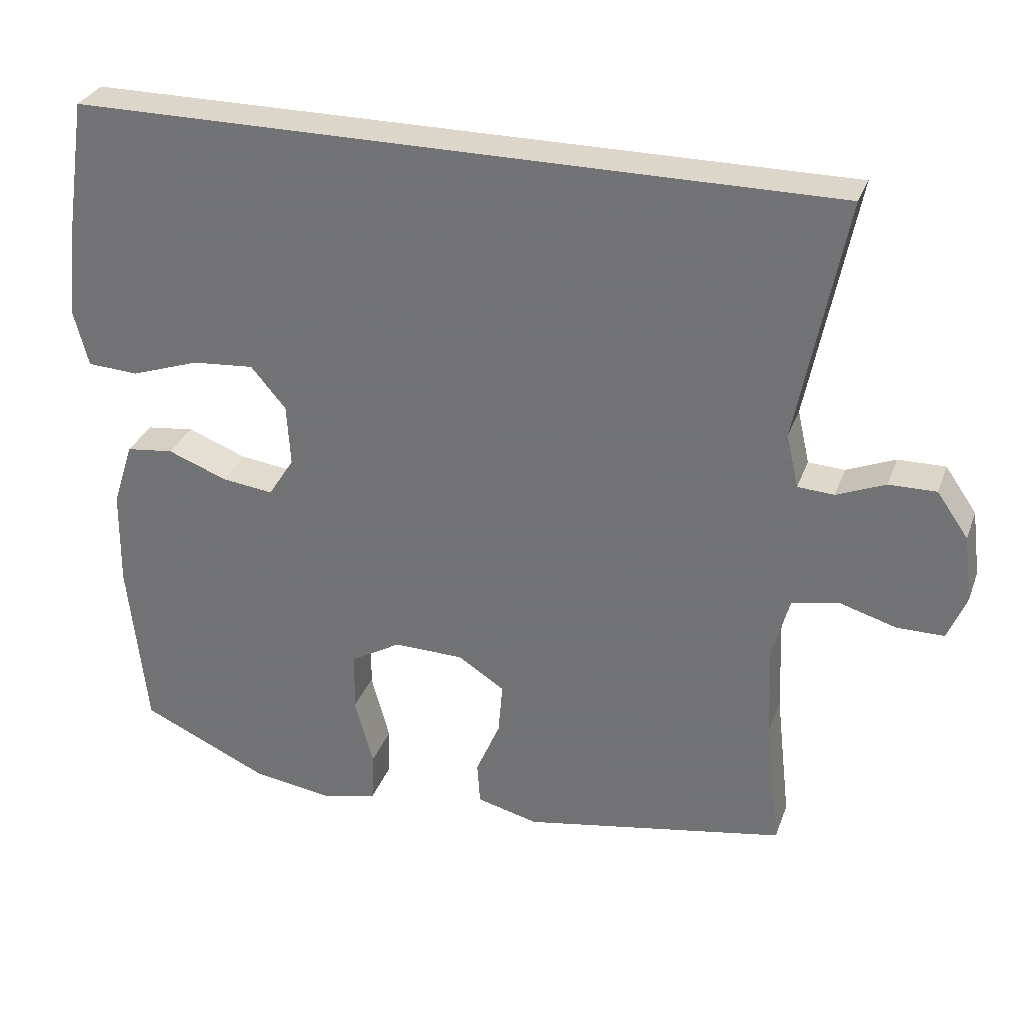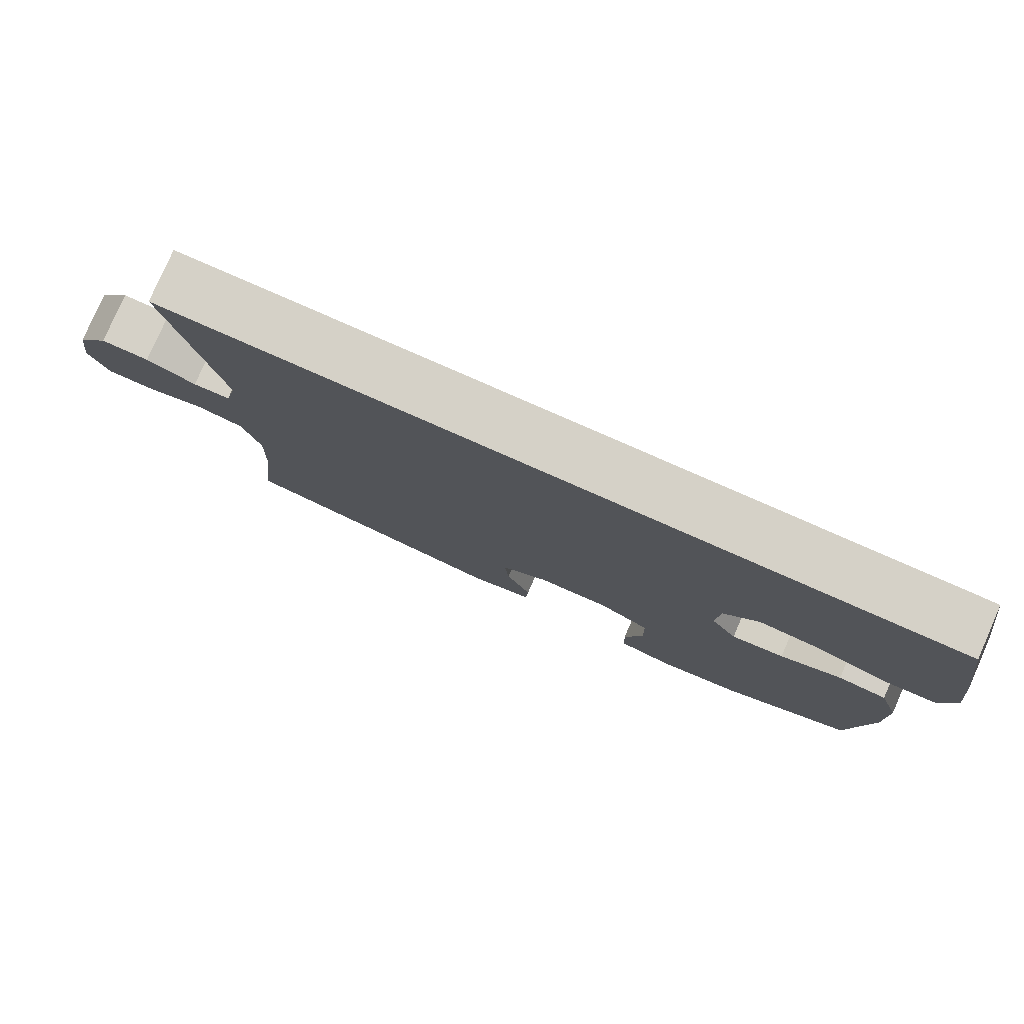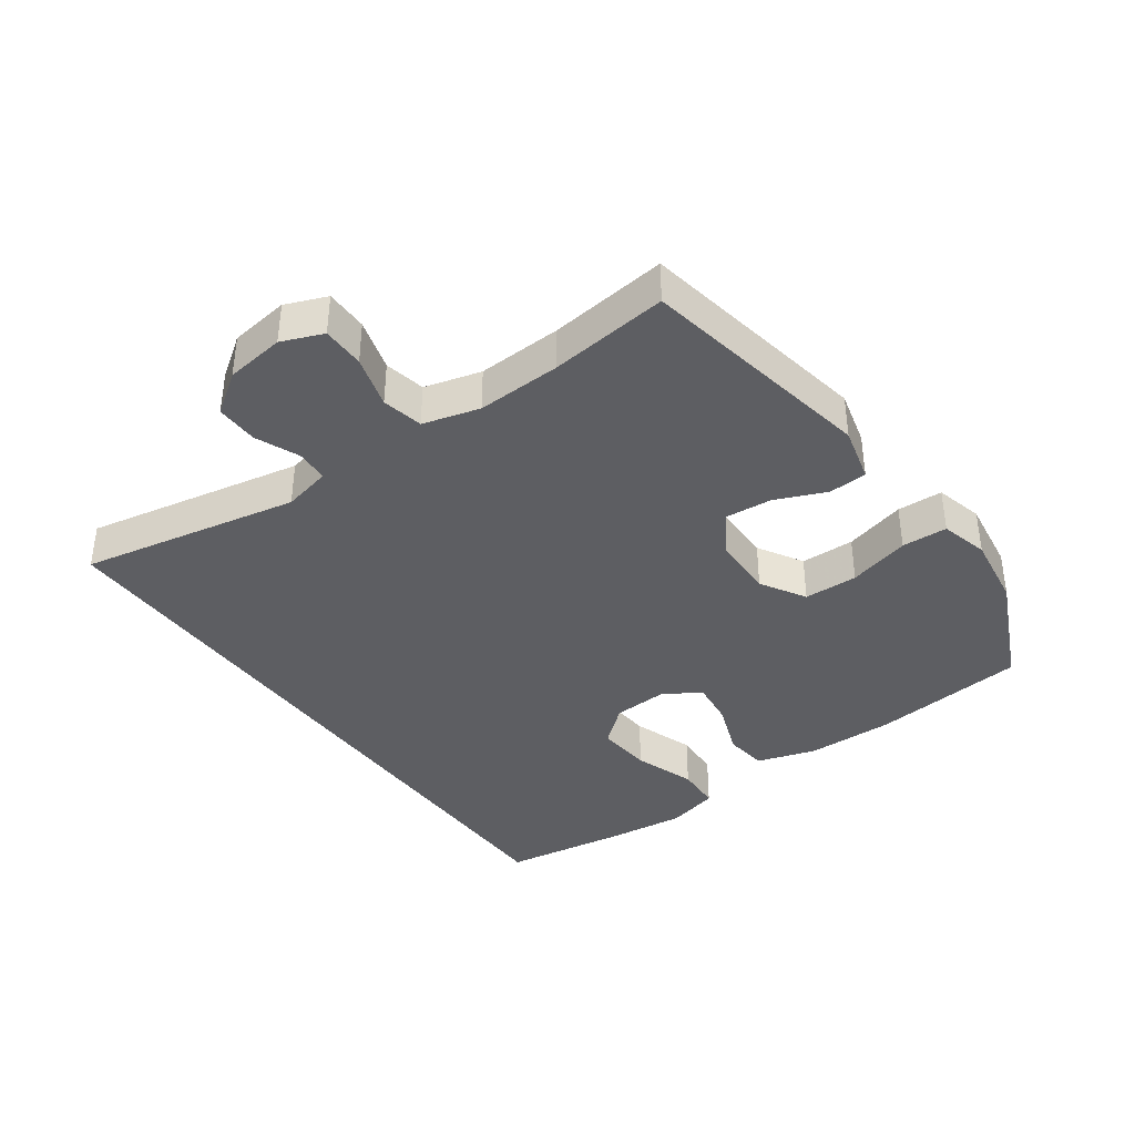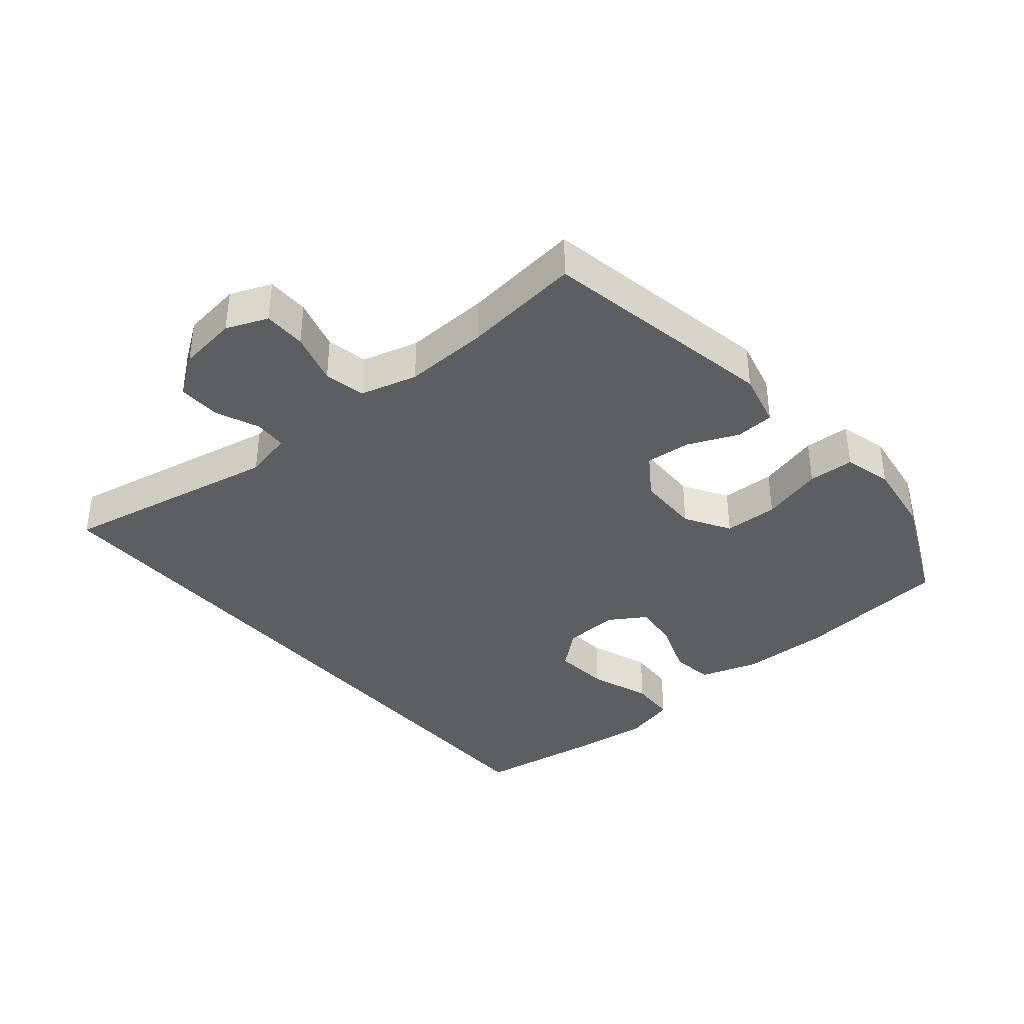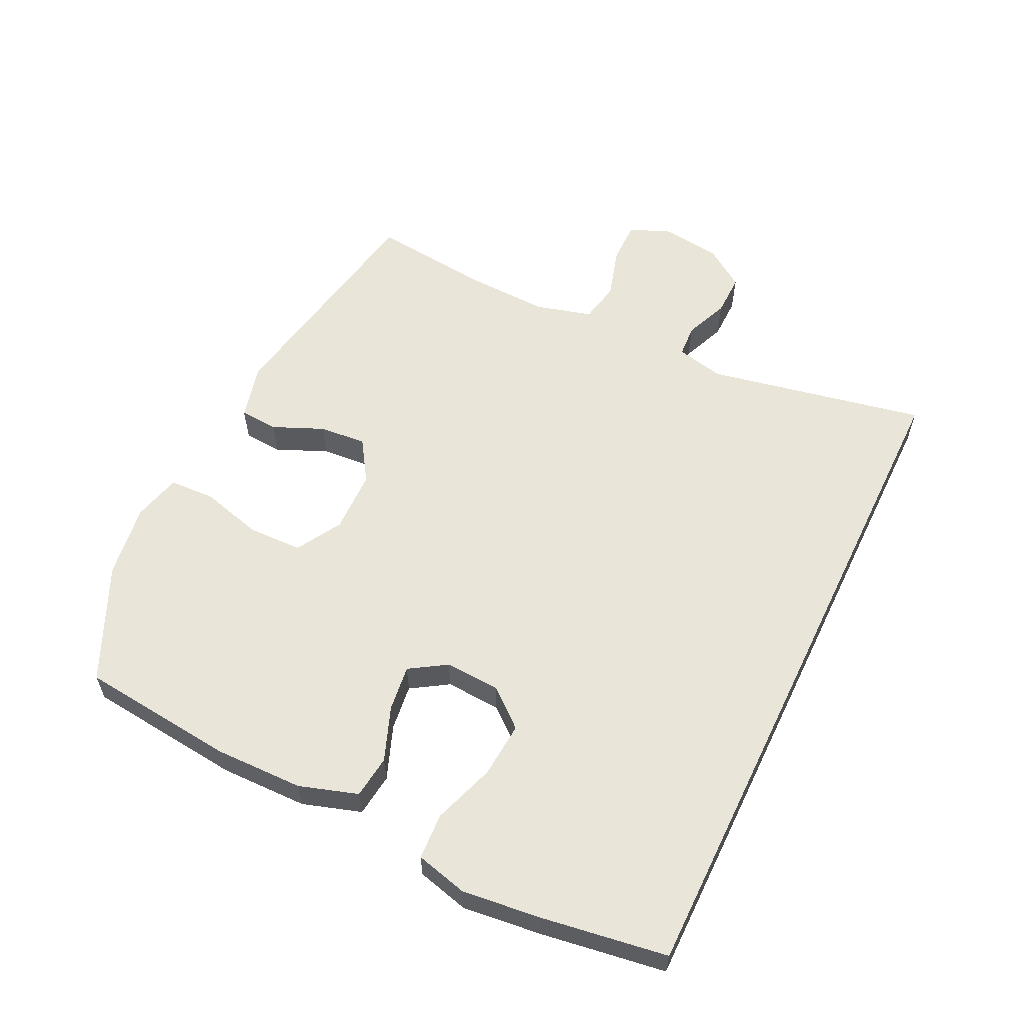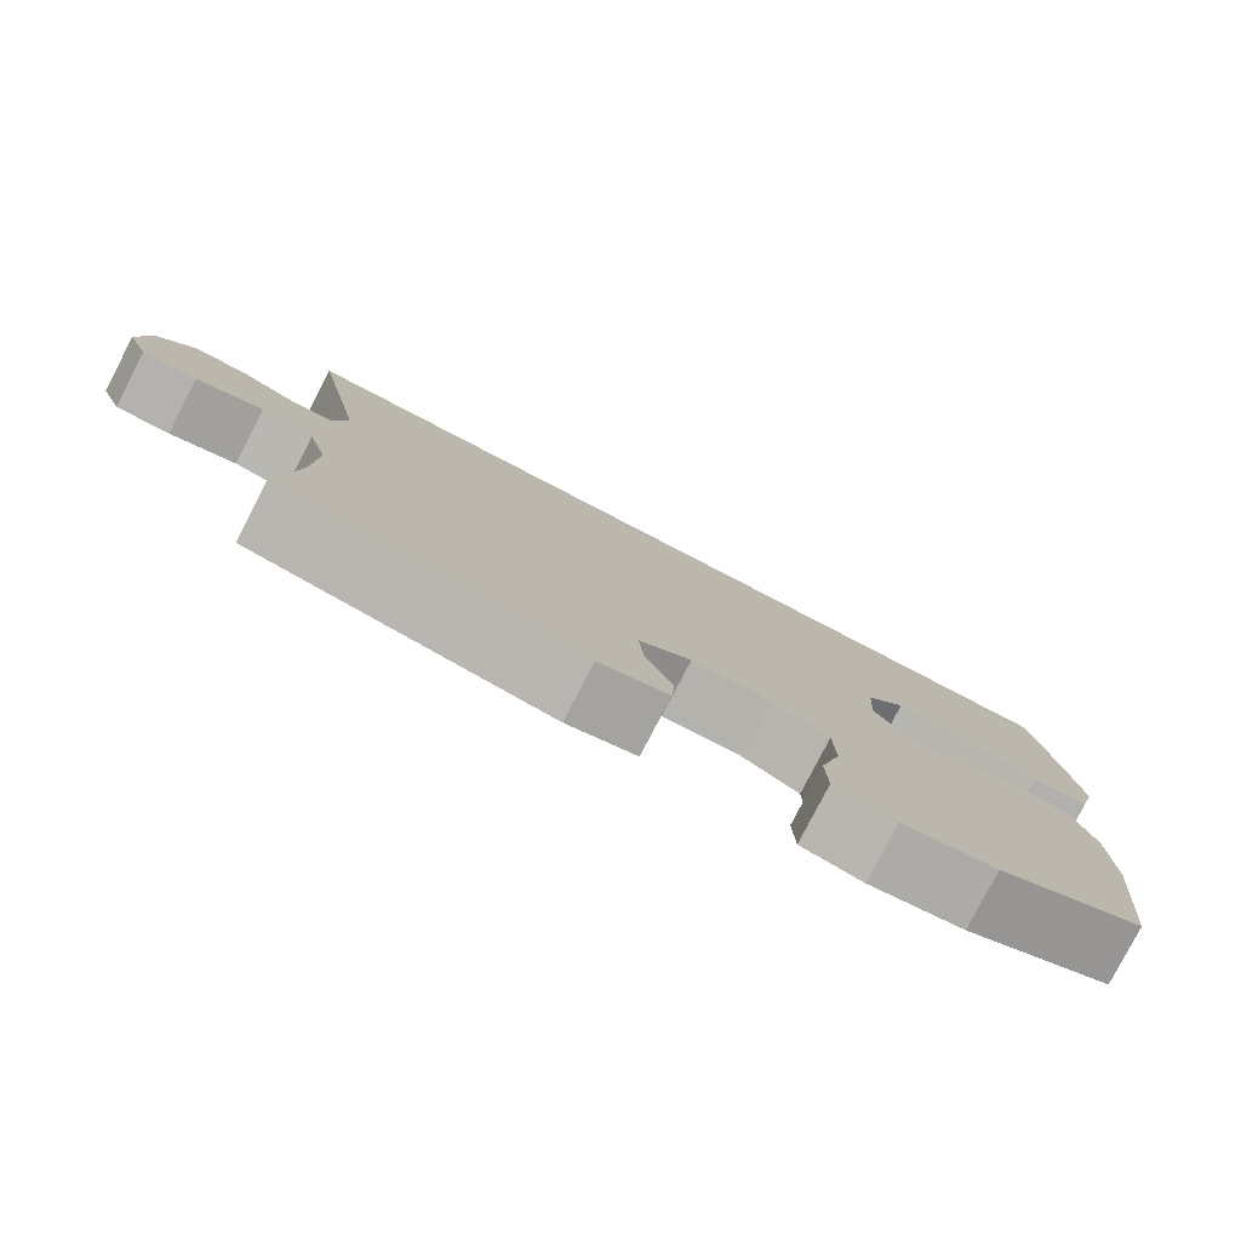
<metadata>
{"format":"obj","ext":"obj","renderer":"f3d","projection":"perspective","resolution":1024,"background":"white","views":[{"elev":30.7,"azim":18.2,"up":"+Z"},{"elev":79.4,"azim":-156.2,"up":"+Z"},{"elev":-38.5,"azim":125.8,"up":"+Y"},{"elev":-37.4,"azim":130.2,"up":"+Y"},{"elev":58.3,"azim":-64.2,"up":"+Y"},{"elev":-79.8,"azim":152.6,"up":"+Z"}]}
</metadata>
<code>
v 0.544 0.07 0.5
v 0.477 0.07 0.16
v 0.494 0.07 0.085
v 0.545 0.07 0.082
v 0.613 0.07 0.11
v 0.679 0.07 0.111
v 0.723 0.07 0.048
v 0.735 0.07 -0.044
v 0.709 0.07 -0.108
v 0.643 0.07 -0.108
v 0.562 0.07 -0.084
v 0.498 0.07 -0.097
v 0.474 0.07 -0.185
v 0.479 0.07 -0.316
v 0.5 0.07 -0.5
v 0.131 0.07 -0.566
v 0.045 0.07 -0.544
v 0.041 0.07 -0.484
v 0.075 0.07 -0.405
v 0.081 0.07 -0.332
v 0.016 0.07 -0.29
v -0.082 0.07 -0.288
v -0.152 0.07 -0.329
v -0.154 0.07 -0.413
v -0.128 0.07 -0.509
v -0.131 0.07 -0.58
v -0.206 0.07 -0.599
v -0.321 0.07 -0.582
v -0.5 0.07 -0.5
v -0.526 0.07 -0.258
v -0.524 0.07 -0.121
v -0.495 0.07 -0.03
v -0.428 0.07 -0.022
v -0.344 0.07 -0.054
v -0.272 0.07 -0.063
v -0.236 0.07 -0.006
v -0.241 0.07 0.08
v -0.29 0.07 0.138
v -0.377 0.07 0.131
v -0.473 0.07 0.098
v -0.545 0.07 0.102
v -0.566 0.07 0.183
v -0.552 0.07 0.307
v -0.523 0.07 0.5
v 0.544 0 0.5
v 0.477 0 0.16
v 0.494 0 0.085
v 0.545 0 0.082
v 0.613 0 0.11
v 0.679 0 0.111
v 0.723 0 0.048
v 0.735 0 -0.044
v 0.709 0 -0.108
v 0.643 0 -0.108
v 0.562 0 -0.084
v 0.498 0 -0.097
v 0.474 0 -0.185
v 0.479 0 -0.316
v 0.5 0 -0.5
v 0.131 0 -0.566
v 0.045 0 -0.544
v 0.041 0 -0.484
v 0.075 0 -0.405
v 0.081 0 -0.332
v 0.016 0 -0.29
v -0.082 0 -0.288
v -0.152 0 -0.329
v -0.154 0 -0.413
v -0.128 0 -0.509
v -0.131 0 -0.58
v -0.206 0 -0.599
v -0.321 0 -0.582
v -0.5 0 -0.5
v -0.526 0 -0.258
v -0.524 0 -0.121
v -0.495 0 -0.03
v -0.428 0 -0.022
v -0.344 0 -0.054
v -0.272 0 -0.063
v -0.236 0 -0.006
v -0.241 0 0.08
v -0.29 0 0.138
v -0.377 0 0.131
v -0.473 0 0.098
v -0.545 0 0.102
v -0.566 0 0.183
v -0.552 0 0.307
v -0.523 0 0.5
f 43 44 1
f 42 43 1
f 41 42 1
f 40 41 1
f 39 40 1
f 38 39 1
f 37 38 1 2
f 36 37 2 3
f 35 36 3 4
f 32 33 34
f 31 32 34
f 30 31 34
f 29 30 34
f 28 29 34
f 27 28 34
f 26 27 34
f 25 26 34
f 24 25 34
f 23 24 34 35
f 22 23 35 4
f 17 18 19
f 16 17 19
f 15 16 19
f 14 15 19
f 13 14 19 20
f 12 13 20 21
f 9 10 11
f 8 9 11
f 7 8 11
f 6 7 11
f 5 6 11
f 4 5 11
f 4 11 12
f 4 12 21 22
f 45 88 87
f 45 87 86
f 45 86 85
f 45 85 84
f 45 84 83
f 45 83 82
f 46 45 82 81
f 47 46 81 80
f 48 47 80 79
f 78 77 76
f 78 76 75
f 78 75 74
f 78 74 73
f 78 73 72
f 78 72 71
f 78 71 70
f 78 70 69
f 78 69 68
f 79 78 68 67
f 48 79 67 66
f 63 62 61
f 63 61 60
f 63 60 59
f 63 59 58
f 64 63 58 57
f 65 64 57 56
f 55 54 53
f 55 53 52
f 55 52 51
f 55 51 50
f 55 50 49
f 55 49 48
f 56 55 48
f 66 65 56 48
f 1 45 46 2
f 2 46 47 3
f 3 47 48 4
f 4 48 49 5
f 5 49 50 6
f 6 50 51 7
f 7 51 52 8
f 8 52 53 9
f 9 53 54 10
f 10 54 55 11
f 11 55 56 12
f 12 56 57 13
f 13 57 58 14
f 14 58 59 15
f 15 59 60 16
f 16 60 61 17
f 17 61 62 18
f 18 62 63 19
f 19 63 64 20
f 20 64 65 21
f 21 65 66 22
f 22 66 67 23
f 23 67 68 24
f 24 68 69 25
f 25 69 70 26
f 26 70 71 27
f 27 71 72 28
f 28 72 73 29
f 29 73 74 30
f 30 74 75 31
f 31 75 76 32
f 32 76 77 33
f 33 77 78 34
f 34 78 79 35
f 35 79 80 36
f 36 80 81 37
f 37 81 82 38
f 38 82 83 39
f 39 83 84 40
f 40 84 85 41
f 41 85 86 42
f 42 86 87 43
f 43 87 88 44
f 44 88 45 1

</code>
